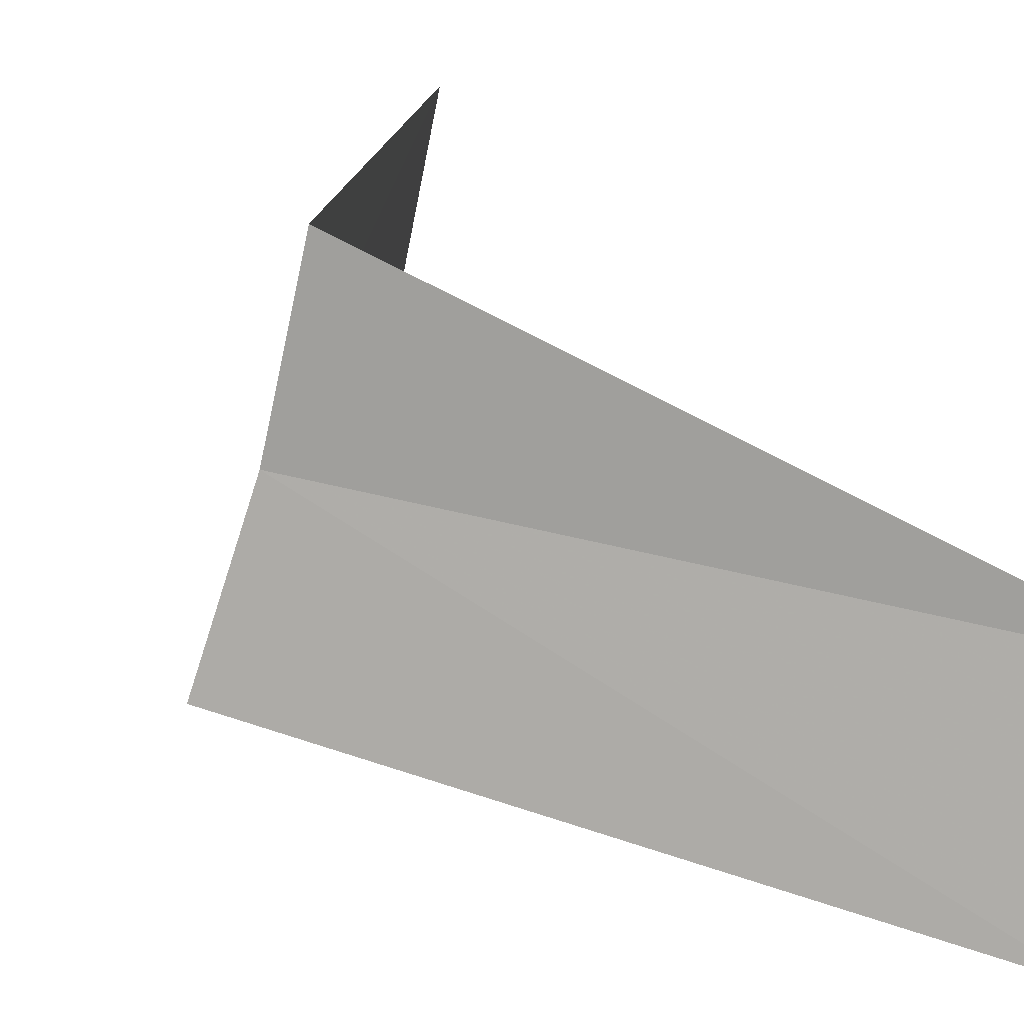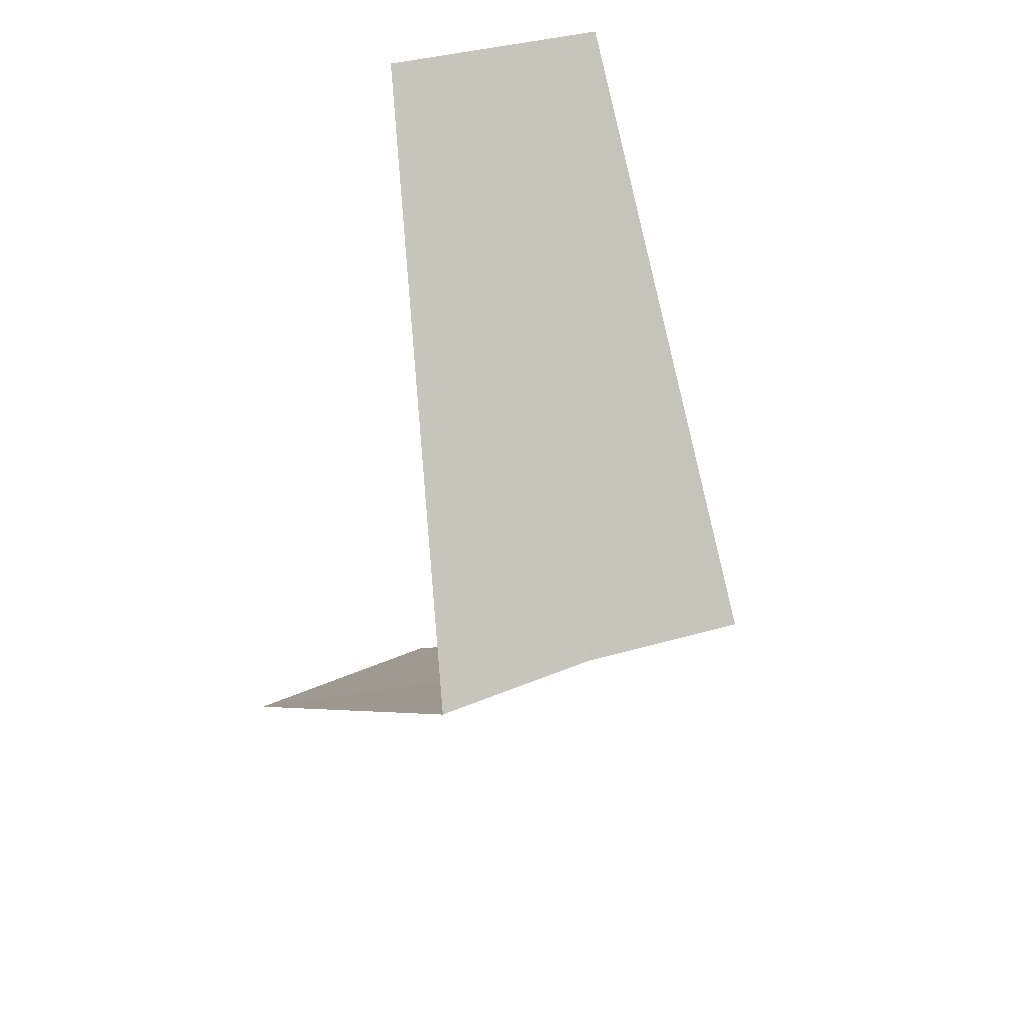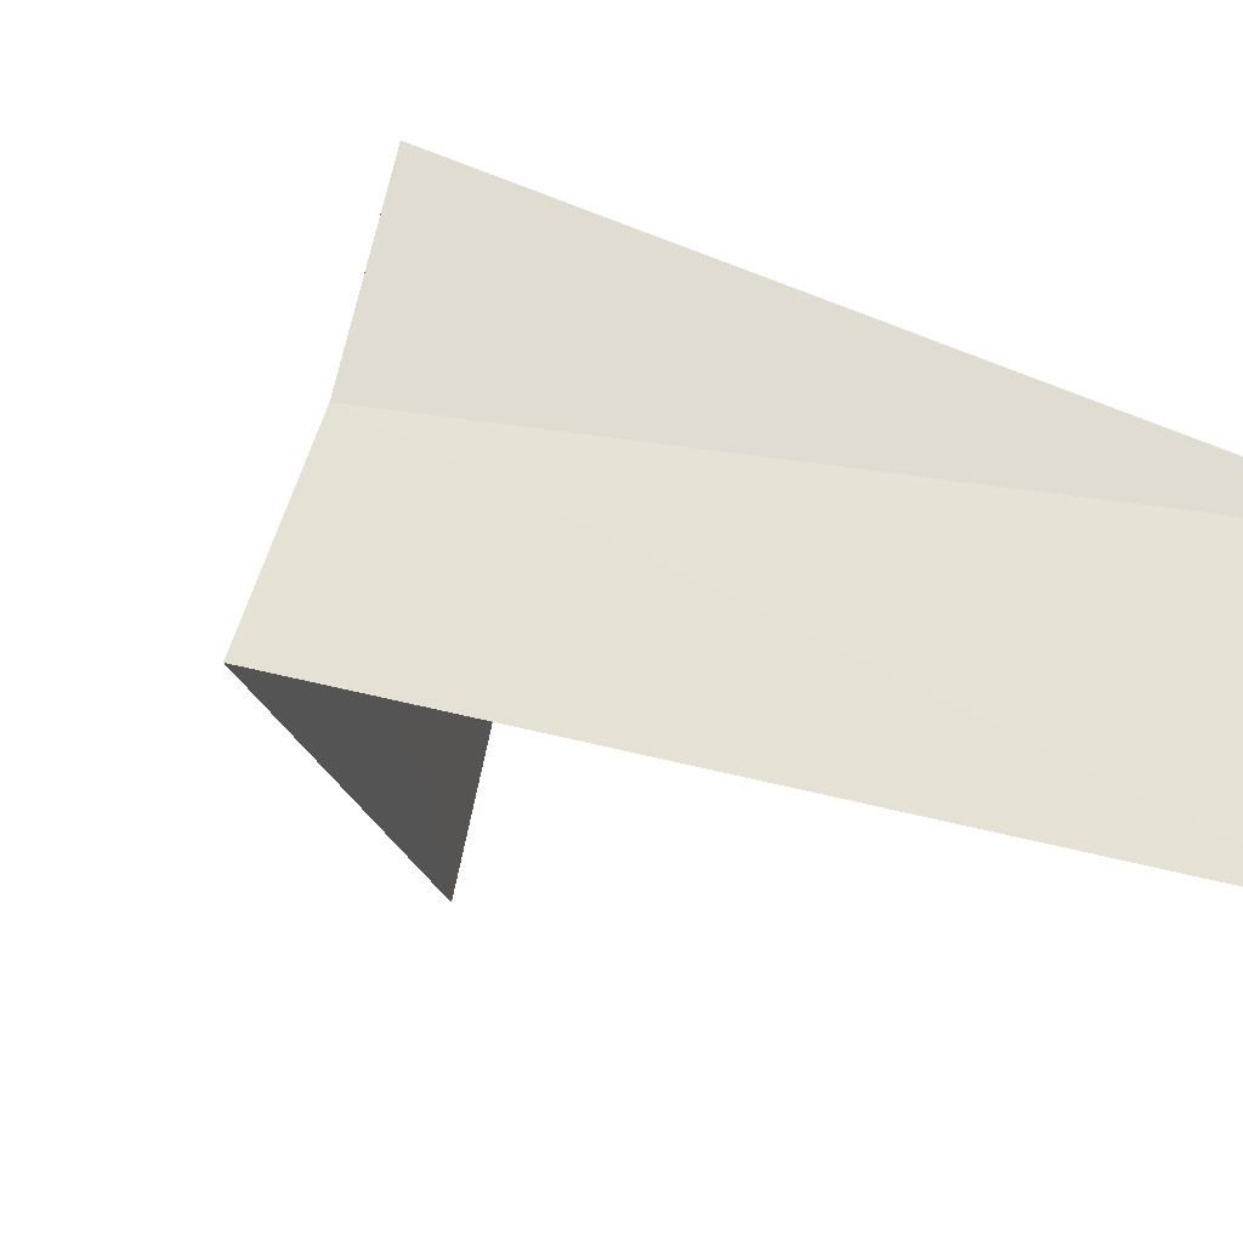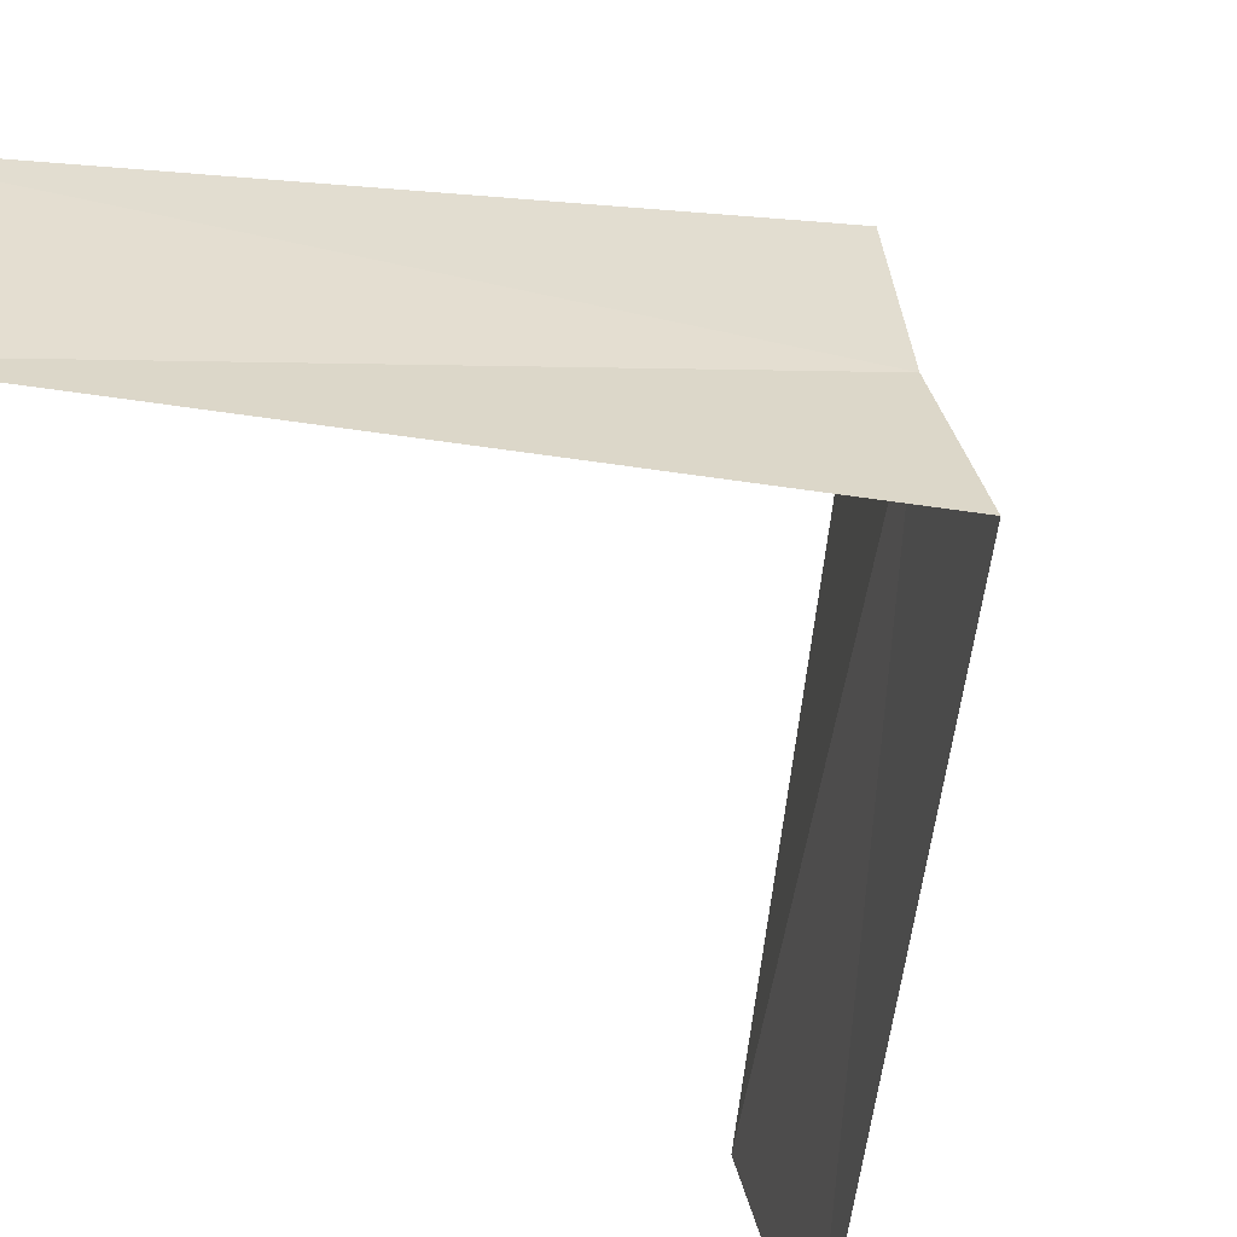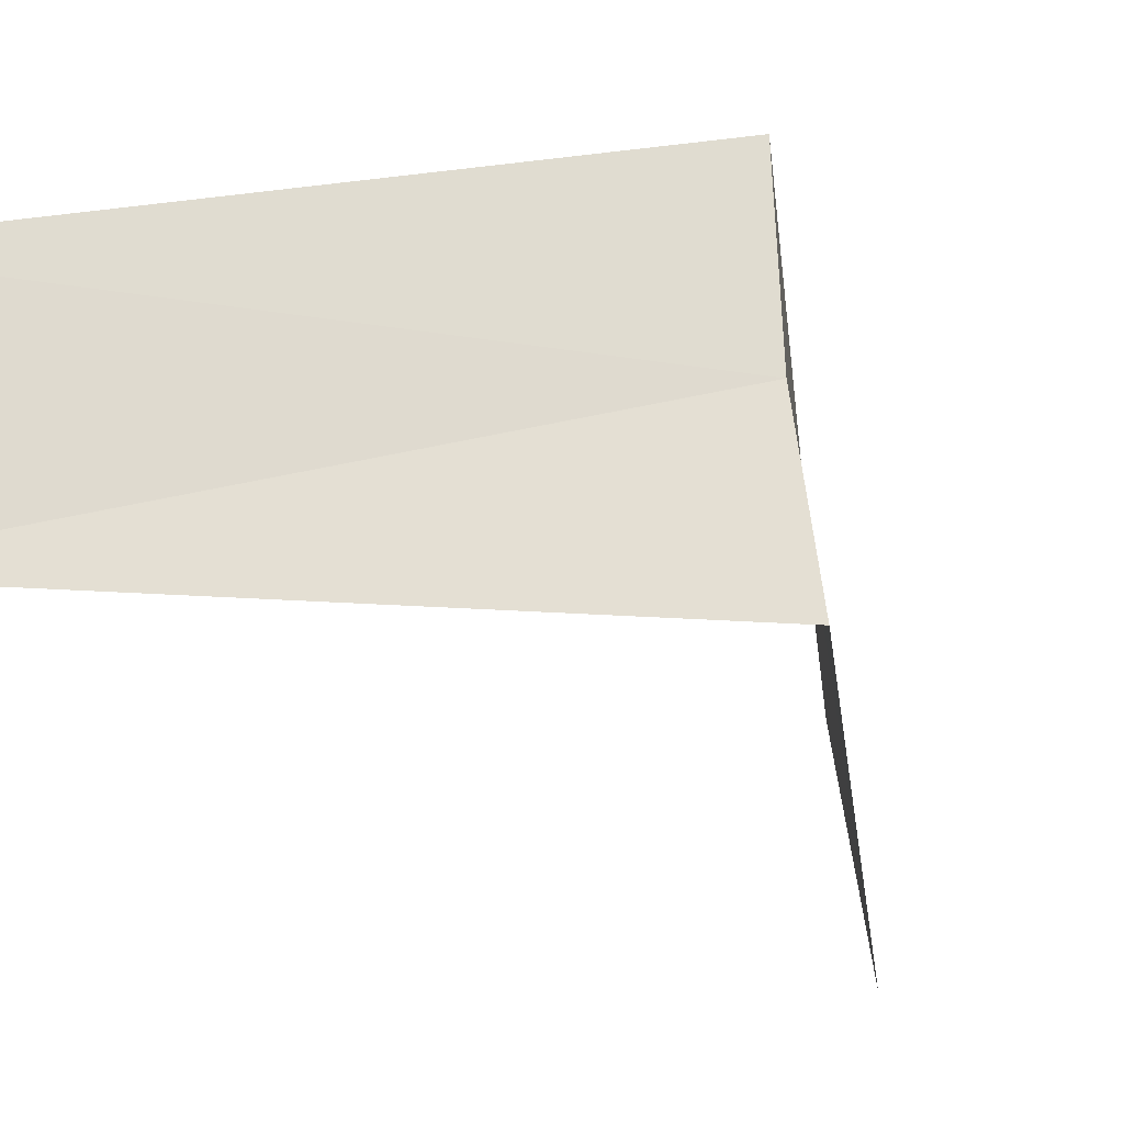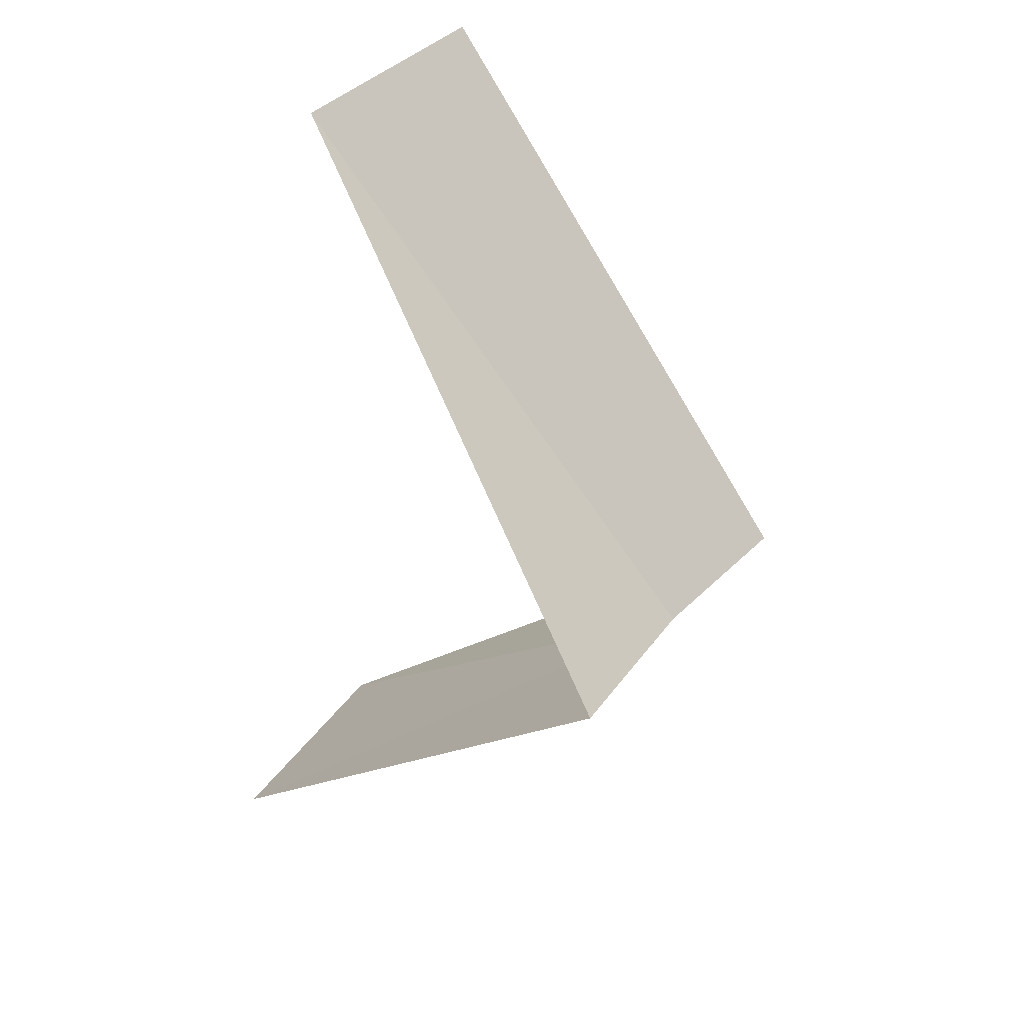
<metadata>
{"format":"obj","ext":"obj","renderer":"f3d","projection":"perspective","resolution":1024,"background":"white","views":[{"elev":20.8,"azim":-38.4,"up":"+Y"},{"elev":45.5,"azim":-130.8,"up":"+Z"},{"elev":-20.1,"azim":-40.1,"up":"+Y"},{"elev":-43.2,"azim":-144.9,"up":"+Y"},{"elev":-11.4,"azim":-129.6,"up":"+Y"},{"elev":47.1,"azim":-158.4,"up":"+Z"}]}
</metadata>
<code>
v 2.906 -0.7461 18.92
v 2.789 -1.104 18.88
v 3.874 -0.9948 17.92
v 3.968 -0.5013 17.96
v 2.976 -0.376 18.96
v 3.719 -1.472 19.88
v 3.874 -0.9948 19.92
f 1 2 3
f 1 3 4
f 1 4 5
f 1 6 2
f 1 7 6
f 1 5 7

</code>
